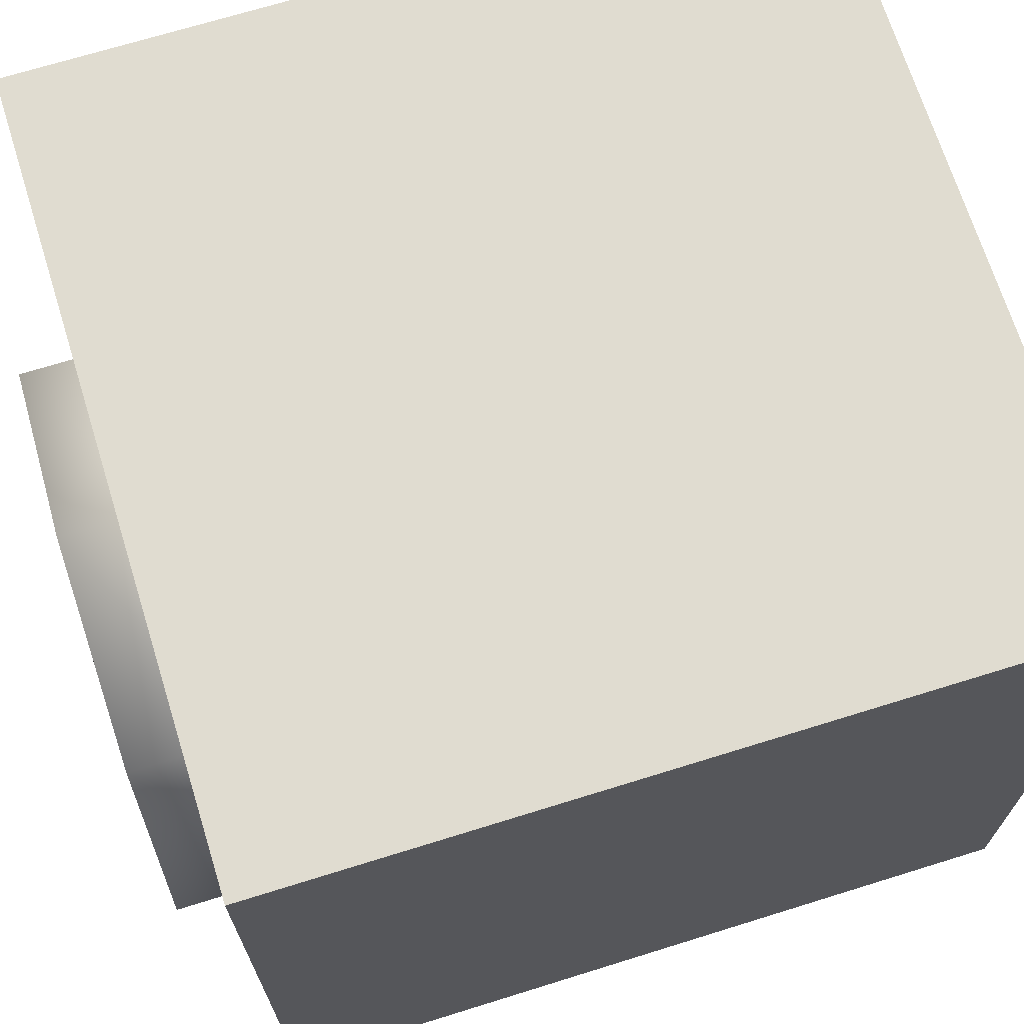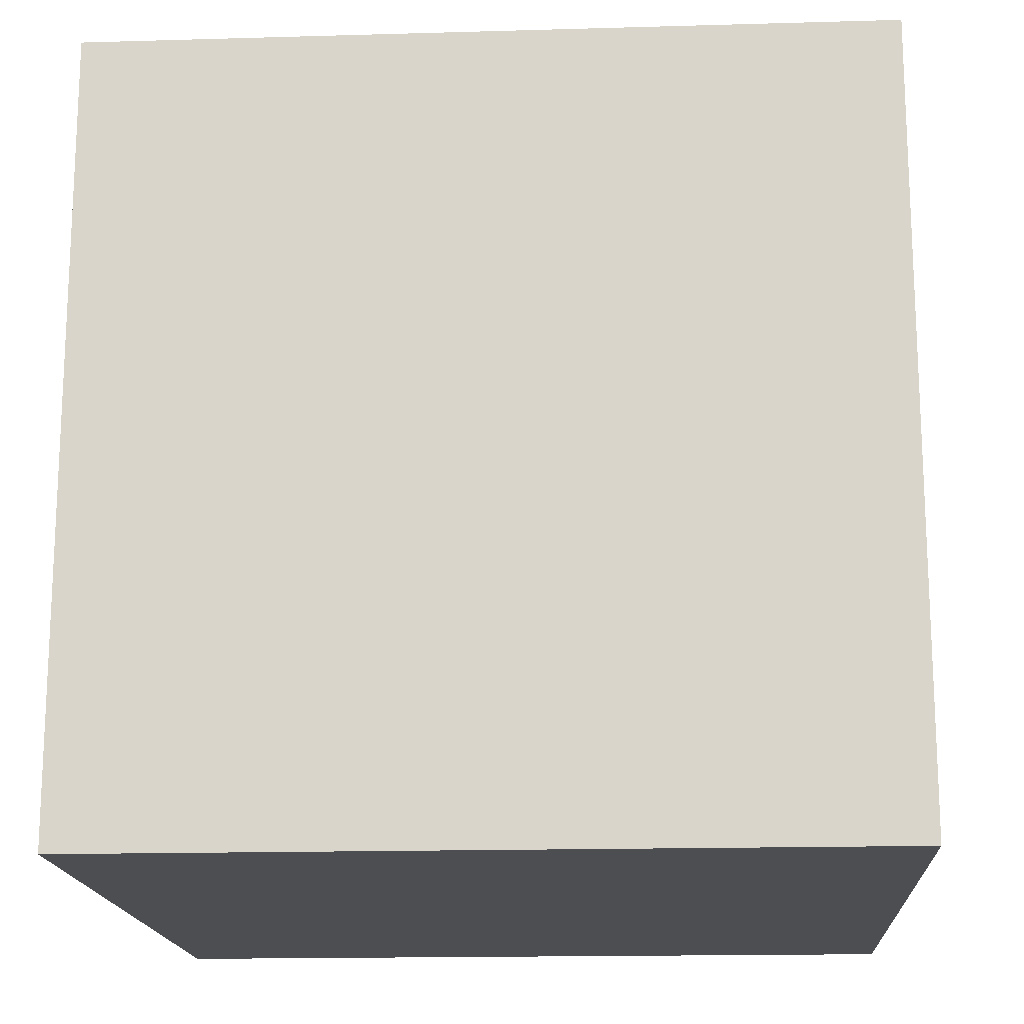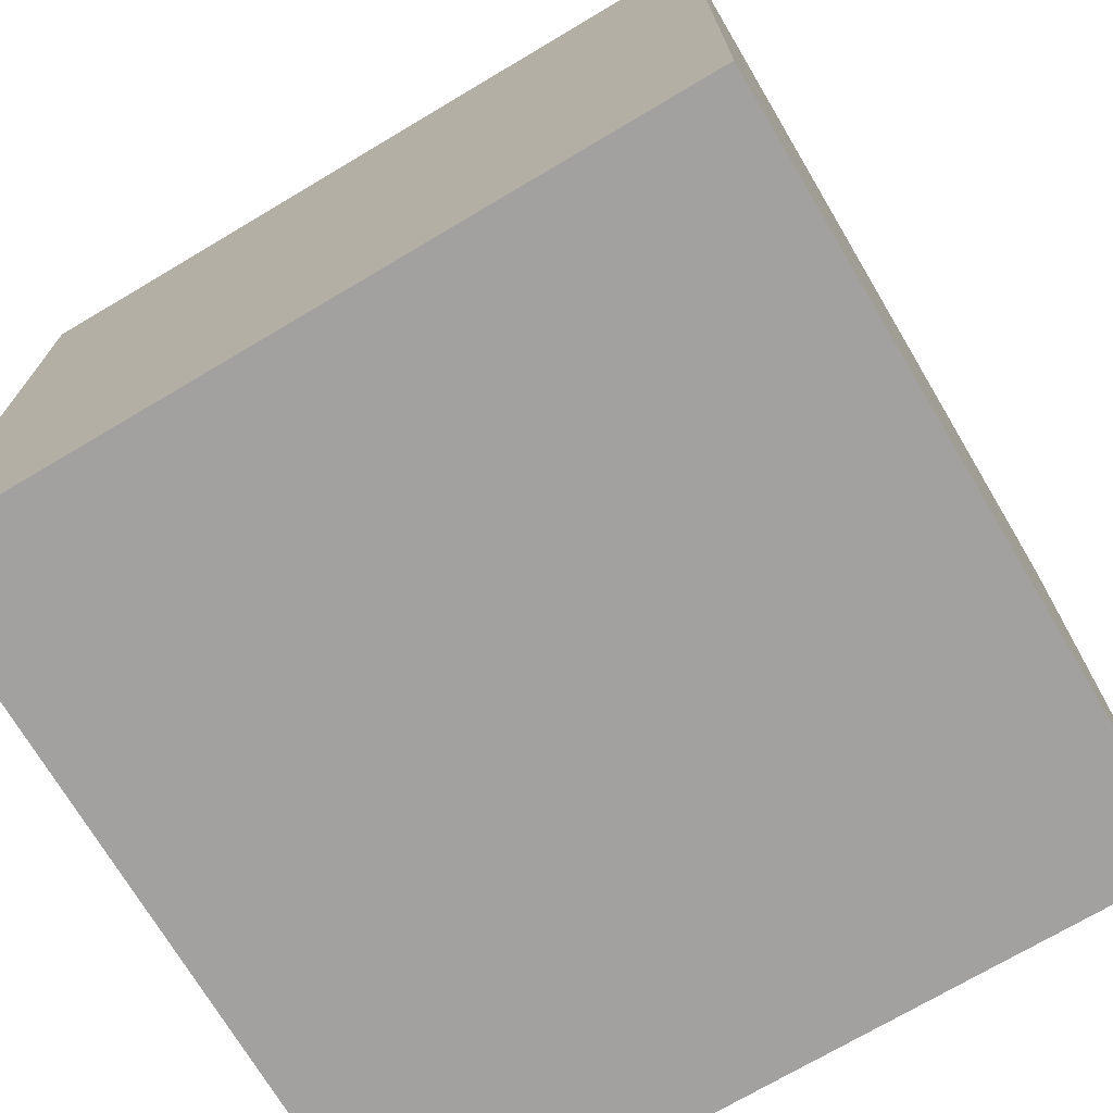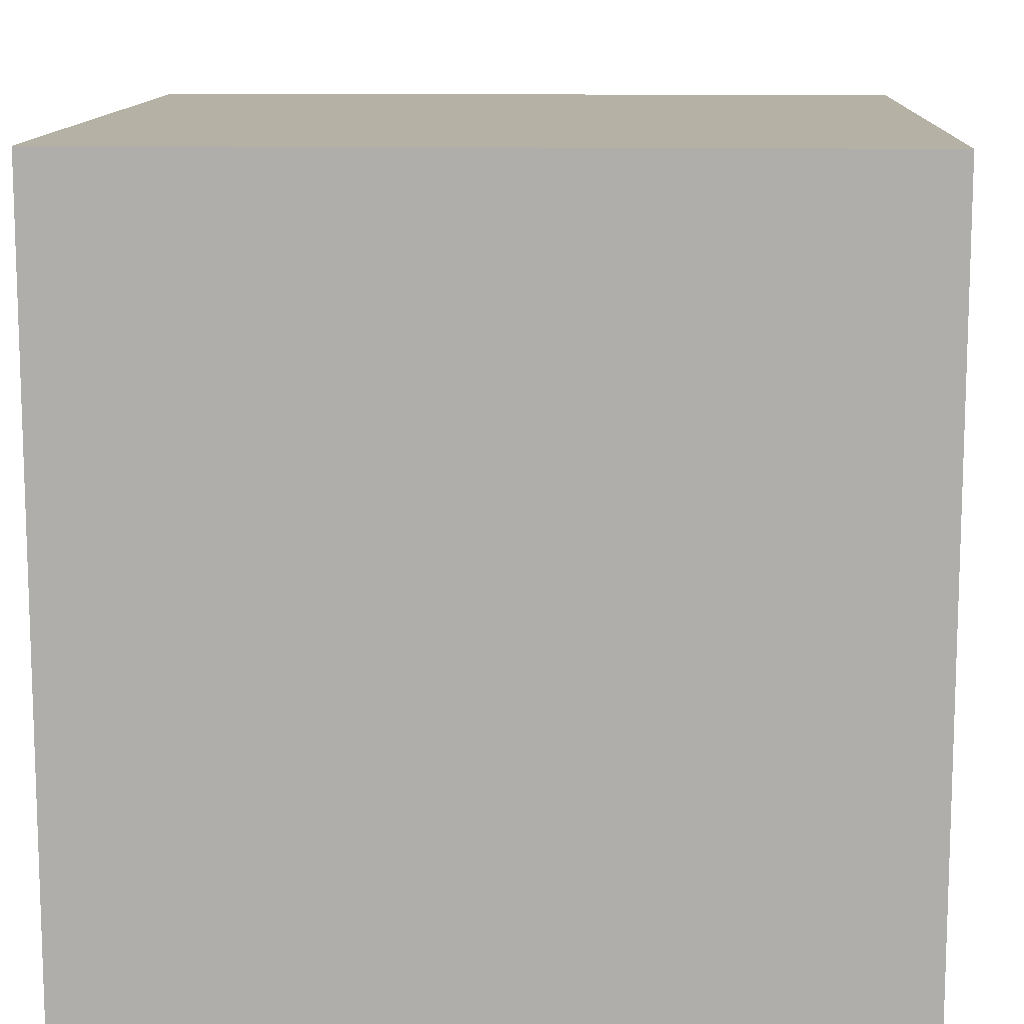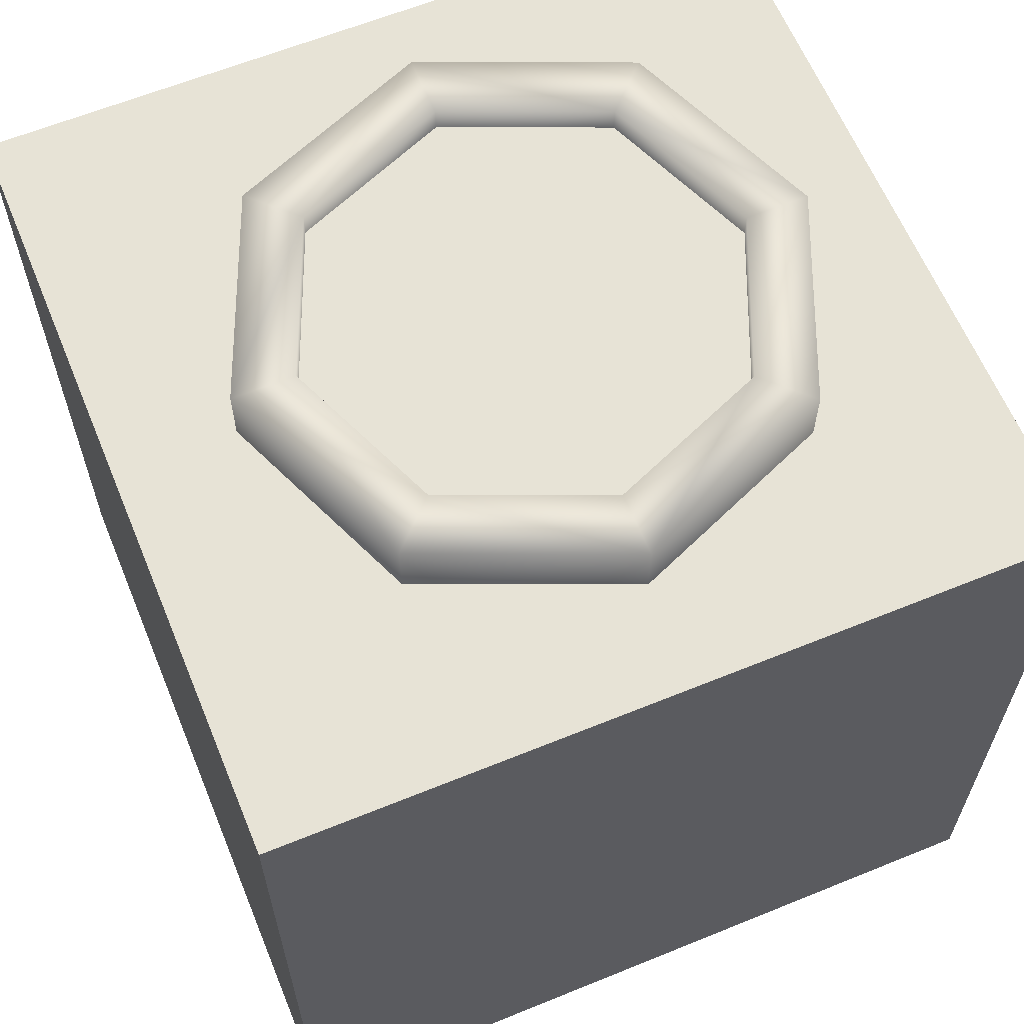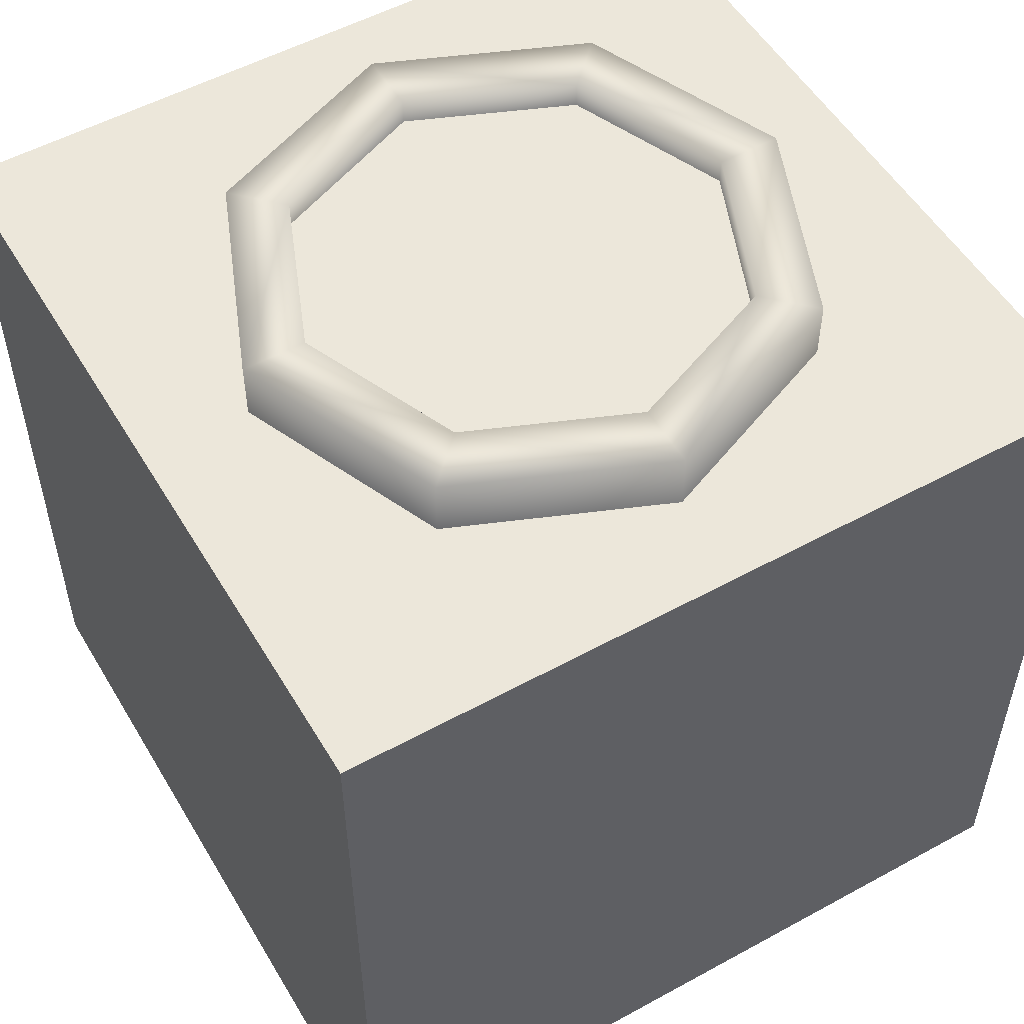
<metadata>
{"format":"obj","ext":"obj","renderer":"f3d","projection":"perspective","resolution":1024,"background":"white","views":[{"elev":69.5,"azim":72.7,"up":"+Y"},{"elev":-16.6,"azim":-176.6,"up":"+Z"},{"elev":-72.2,"azim":30.7,"up":"+Z"},{"elev":11.9,"azim":-177.5,"up":"+Y"},{"elev":62.7,"azim":-112.4,"up":"+Z"},{"elev":53.4,"azim":-30.3,"up":"+Z"}]}
</metadata>
<code>
v  100 -0 -100
v  -0 -0 -100
v  -0 100 -100
v  100 100 -100
v  -0 100 -0
v  -0 -0 -0
v  100 -0 -0
v  100 100 -0
v  50 84.77 7.674
v  50 84.77 -7.095
v  24.24 74.1 -7.095
v  24.24 74.1 7.674
v  13.56 48.34 -7.095
v  13.56 48.34 7.674
v  24.24 22.58 -7.095
v  24.24 22.58 7.674
v  50 11.9 -7.095
v  50 11.9 7.674
v  29.89 68.45 7.674
v  50 76.78 7.674
v  29.89 28.23 7.674
v  50 19.9 7.674
v  50 48.34 4.419
v  19.91 48.34 4.419
v  28.72 27.06 4.419
v  21.56 48.34 7.674
v  28.72 69.62 4.419
v  50 78.43 4.419
v  50 18.25 4.419
v  50 76.78 1.45
v  29.89 68.45 1.45
v  21.56 48.34 1.45
v  29.89 28.23 1.45
v  50 19.9 1.45
v  75.76 74.1 7.674
v  75.76 74.1 -7.095
v  86.44 48.34 7.674
v  86.44 48.34 -7.095
v  75.76 22.58 7.674
v  75.76 22.58 -7.095
v  70.11 68.45 7.674
v  70.11 28.23 7.674
v  71.28 27.06 4.419
v  80.09 48.34 4.419
v  78.44 48.34 7.674
v  71.28 69.62 4.419
v  70.11 68.45 1.45
v  78.44 48.34 1.45
v  70.11 28.23 1.45
g base
f 1 2 3
f 3 4 1
f 5 6 7
f 7 8 5
f 6 2 1
f 1 7 6
f 7 1 4
f 4 8 7
f 8 4 3
f 3 5 8
f 5 3 2
f 2 6 5
f 9 10 11
f 11 12 9
f 12 11 13
f 13 14 12
f 14 13 15
f 15 16 14
f 16 15 17
f 17 18 16
f 9 12 19
f 19 20 9
f 21 16 18
f 18 22 21
f 23 24 25
f 19 12 14
f 14 26 19
f 27 23 28
f 29 23 25
f 14 16 21
f 21 26 14
f 24 23 27
f 30 20 19
f 19 31 30
f 31 19 26
f 26 32 31
f 32 26 21
f 21 33 32
f 33 21 22
f 22 34 33
f 9 35 36
f 36 10 9
f 35 37 38
f 38 36 35
f 37 39 40
f 40 38 37
f 39 18 17
f 17 40 39
f 9 20 41
f 41 35 9
f 42 22 18
f 18 39 42
f 23 43 44
f 41 45 37
f 37 35 41
f 46 28 23
f 29 43 23
f 37 45 42
f 42 39 37
f 44 46 23
f 30 47 41
f 41 20 30
f 47 48 45
f 45 41 47
f 48 49 42
f 42 45 48
f 49 34 22
f 22 42 49

</code>
